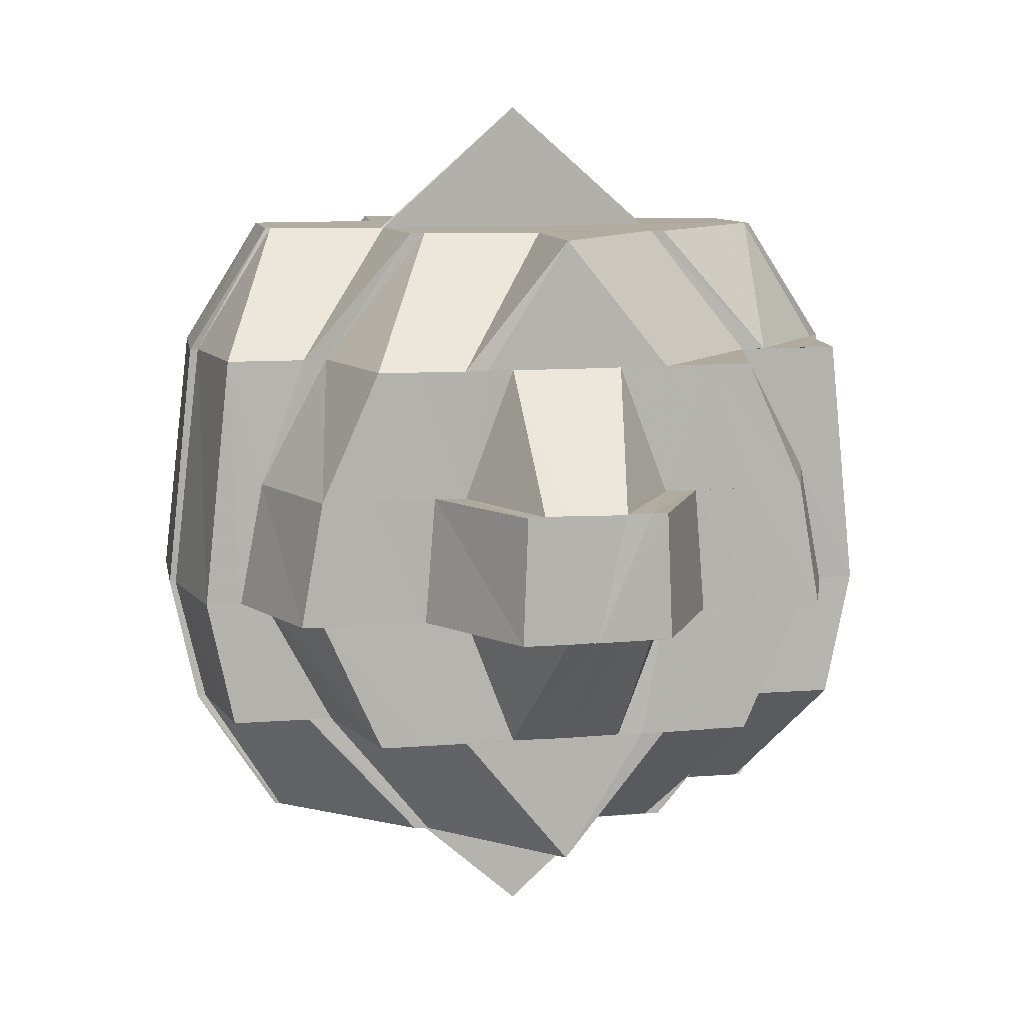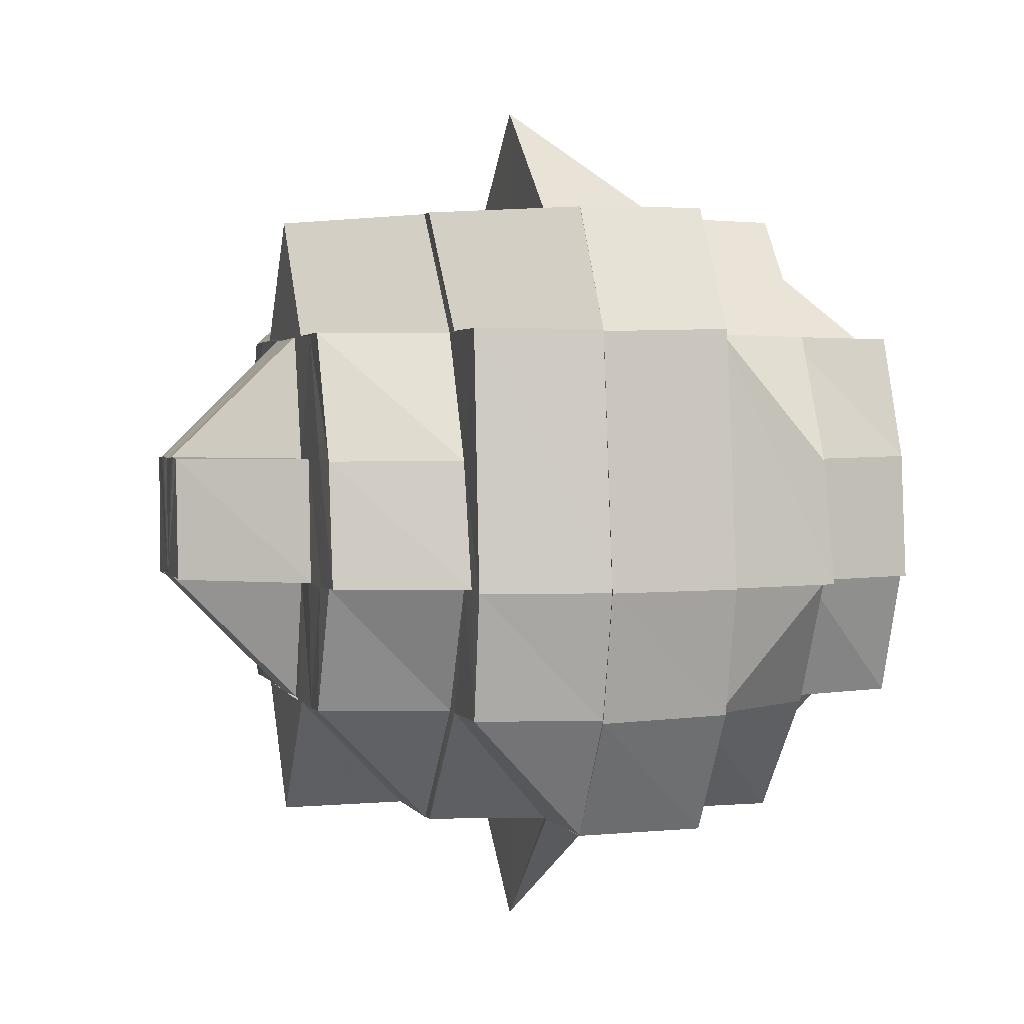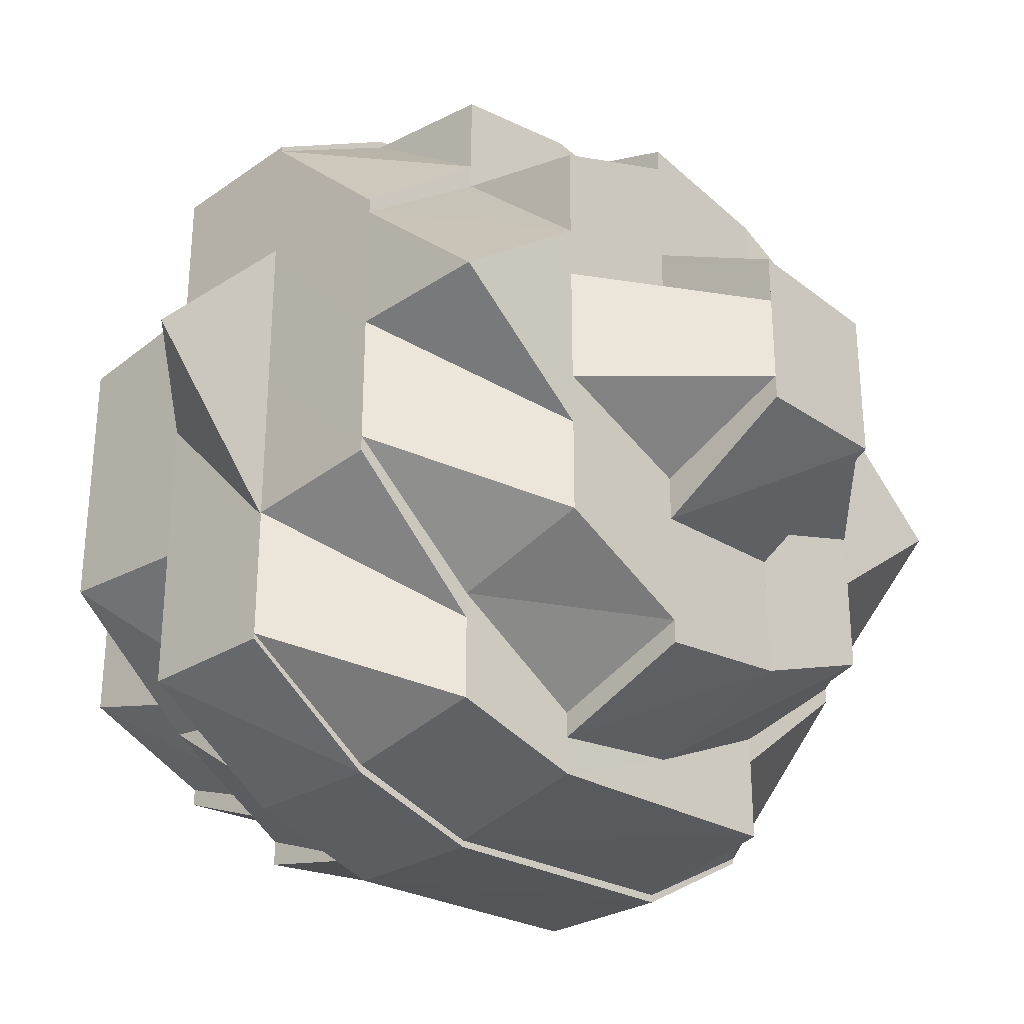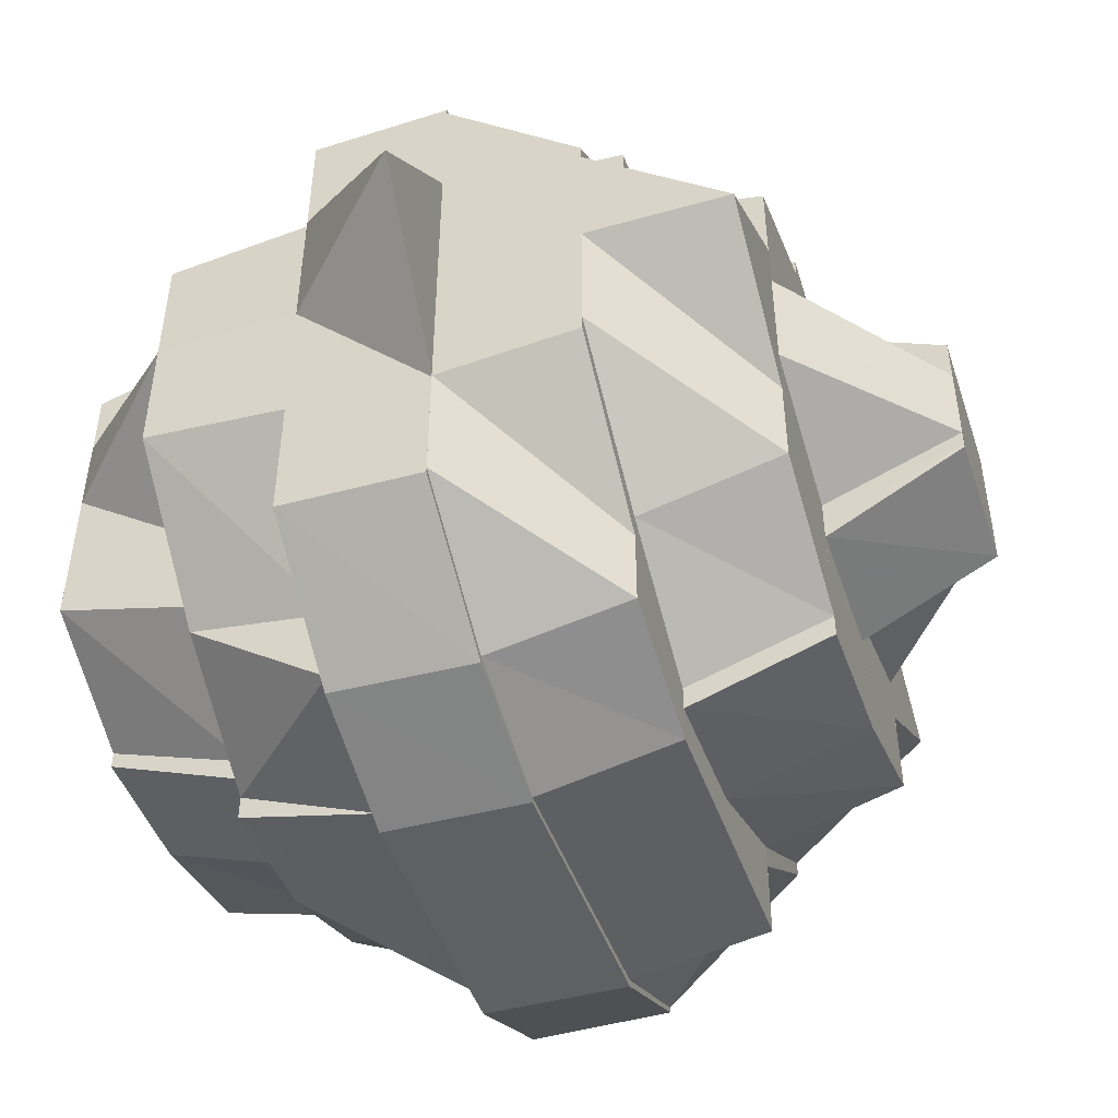
<metadata>
{"format":"obj","ext":"obj","renderer":"f3d","projection":"perspective","resolution":1024,"background":"white","views":[{"elev":9.9,"azim":77.4,"up":"+Y"},{"elev":2.2,"azim":164.8,"up":"+Y"},{"elev":-31.9,"azim":43.8,"up":"+Z"},{"elev":-51.2,"azim":18.2,"up":"+Z"}]}
</metadata>
<code>
o 30460
v 2252 1883 14.06
v 2252 1883 14.06
v 2252 1883 14.06
v 2252 1883 14.06
v 2252 1883 14.07
v 2252 1883 14.07
v 2252 1883 14.07
v 2252 1883 14.07
v 2252 1883 14.06
v 2252 1883 14.06
v 2252 1883 14.06
v 2252 1883 14.07
v 2252 1883 14.07
v 2252 1883 14.06
v 2252 1883 14.07
v 2252 1883 14.07
v 2252 1884 14.06
v 2252 1883 14.07
v 2252 1884 14.06
v 2252 1883 14.07
v 2252 1883 14.07
v 2252 1883 14.05
v 2252 1883 14.06
v 2252 1883 14.06
v 2252 1883 14.05
v 2252 1883 14.05
v 2252 1884 14.05
v 2252 1883 14.06
v 2252 1883 14.06
v 2252 1883 14.06
v 2252 1883 14.05
v 2252 1883 14.05
v 2252 1883 14.06
v 2252 1883 14.05
v 2252 1883 14.04
v 2252 1883 14.05
v 2252 1883 14.05
v 2252 1883 14.06
v 2252 1883 14.04
v 2252 1883 14.04
v 2252 1883 14.05
v 2252 1883 14.04
v 2252 1883 14.04
v 2252 1883 14.04
v 2252 1883 14.04
v 2252 1883 14.03
v 2252 1883 14.03
v 2252 1883 14.03
v 2252 1883 14.03
v 2252 1883 14.04
v 2252 1883 14.03
v 2252 1883 14.04
v 2252 1883 14.03
v 2252 1884 14.05
v 2252 1883 14.03
v 2252 1883 14.03
v 2252 1883 14.03
v 2252 1883 14.03
v 2252 1883 14.04
v 2252 1883 14.03
v 2252 1883 14.04
v 2252 1883 14.04
v 2252 1884 14.04
v 2252 1883 14.03
v 2252 1883 14.03
v 2252 1884 14.05
v 2252 1883 14.03
v 2252 1884 14.04
v 2252 1883 14.03
v 2252 1883 14.03
v 2252 1883 14.03
v 2252 1884 14.06
v 2252 1883 14.03
v 2252 1883 14.03
v 2252 1883 14.03
v 2252 1883 14.03
v 2252 1883 14.04
v 2252 1883 14.03
v 2252 1883 14.03
v 2252 1883 14.04
v 2252 1883 14.04
v 2252 1884 14.04
v 2252 1884 14.04
v 2252 1884 14.05
v 2252 1884 14.05
v 2252 1884 14.04
v 2252 1883 14.05
v 2252 1883 14.05
v 2252 1883 14.04
v 2252 1883 14.06
v 2252 1883 14.05
v 2252 1883 14.04
v 2252 1883 14.04
v 2252 1883 14.03
v 2252 1883 14.03
v 2252 1883 14.03
v 2252 1883 14.03
v 2252 1883 14.03
v 2252 1883 14.03
v 2252 1884 14.04
v 2252 1883 14.06
v 2252 1883 14.05
v 2252 1883 14.07
v 2252 1883 14.07
v 2252 1883 14.06
v 2252 1883 14.06
v 2252 1883 14.05
v 2252 1883 14.08
v 2252 1883 14.07
v 2252 1883 14.07
v 2252 1883 14.07
v 2252 1883 14.08
v 2252 1883 14.07
v 2252 1883 14.08
v 2252 1883 14.07
v 2252 1883 14.06
v 2252 1883 14.08
v 2252 1883 14.08
v 2252 1883 14.05
v 2252 1883 14.05
v 2252 1883 14.06
v 2252 1883 14.04
v 2252 1883 14.04
v 2252 1883 14.04
v 2252 1883 14.03
v 2252 1883 14.08
v 2252 1883 14.07
v 2252 1883 14.03
v 2252 1883 14.03
v 2252 1883 14.04
v 2252 1883 14.03
v 2252 1883 14.03
v 2252 1883 14.04
v 2252 1883 14.05
v 2252 1883 14.04
v 2252 1883 14.03
v 2252 1883 14.04
v 2252 1883 14.03
v 2252 1884 14.04
v 2252 1883 14.03
v 2252 1883 14.04
v 2252 1883 14.04
v 2252 1884 14.05
v 2252 1883 14.04
v 2252 1883 14.04
v 2252 1883 14.04
v 2252 1883 14.04
v 2252 1883 14.04
v 2252 1883 14.04
v 2252 1884 14.05
v 2252 1884 14.05
v 2252 1883 14.04
v 2252 1883 14.04
v 2252 1883 14.04
v 2252 1883 14.04
v 2252 1883 14.05
v 2252 1884 14.05
v 2252 1883 14.05
v 2252 1884 14.06
v 2252 1883 14.04
v 2252 1883 14.04
v 2252 1884 14.05
v 2252 1883 14.05
v 2252 1883 14.04
v 2252 1883 14.05
v 2252 1883 14.05
v 2252 1883 14.05
v 2252 1883 14.05
v 2252 1883 14.05
v 2252 1883 14.05
v 2252 1883 14.05
v 2252 1883 14.06
v 2252 1883 14.05
v 2252 1883 14.05
v 2252 1883 14.06
v 2252 1883 14.06
v 2252 1883 14.06
v 2252 1883 14.05
v 2252 1884 14.06
v 2252 1883 14.06
v 2252 1883 14.06
v 2252 1884 14.06
v 2252 1883 14.06
v 2252 1883 14.06
v 2252 1883 14.06
v 2252 1883 14.07
v 2252 1883 14.06
v 2252 1883 14.07
v 2252 1883 14.07
v 2252 1883 14.07
v 2252 1883 14.07
v 2252 1883 14.08
v 2252 1883 14.07
v 2252 1883 14.07
v 2252 1883 14.07
v 2252 1883 14.08
v 2252 1883 14.08
v 2252 1883 14.08
v 2252 1883 14.08
v 2252 1883 14.08
v 2252 1883 14.09
v 2252 1883 14.08
v 2252 1883 14.08
v 2252 1883 14.08
v 2252 1884 14.07
v 2252 1883 14.08
v 2252 1883 14.09
v 2252 1883 14.08
v 2252 1884 14.08
v 2252 1883 14.09
v 2252 1883 14.09
v 2252 1884 14.07
v 2252 1883 14.08
v 2252 1884 14.06
v 2252 1884 14.07
v 2252 1883 14.09
v 2252 1883 14.09
v 2252 1883 14.09
v 2252 1883 14.09
v 2252 1883 14.09
v 2252 1883 14.09
v 2252 1883 14.08
v 2252 1883 14.09
v 2252 1883 14.09
v 2252 1883 14.09
v 2252 1883 14.08
v 2252 1883 14.08
v 2252 1884 14.08
v 2252 1884 14.08
v 2252 1884 14.07
v 2252 1883 14.08
v 2252 1883 14.08
v 2252 1883 14.07
v 2252 1883 14.08
v 2252 1883 14.07
v 2252 1883 14.09
v 2252 1883 14.09
v 2252 1883 14.09
v 2252 1883 14.09
v 2252 1883 14.09
v 2252 1883 14.09
v 2252 1883 14.09
v 2252 1884 14.08
v 2252 1883 14.09
v 2252 1883 14.09
v 2252 1884 14.08
v 2252 1884 14.08
v 2252 1884 14.07
v 2252 1884 14.07
v 2252 1884 14.06
v 2252 1884 14.06
v 2252 1884 14.07
v 2252 1884 14.05
v 2252 1884 14.05
v 2252 1884 14.06
v 2252 1884 14.06
v 2252 1884 14.07
v 2252 1883 14.04
v 2252 1884 14.05
v 2252 1884 14.05
v 2252 1883 14.05
v 2252 1883 14.05
v 2252 1883 14.05
v 2252 1883 14.06
v 2252 1883 14.05
v 2252 1883 14.05
v 2252 1883 14.06
v 2252 1883 14.05
v 2252 1883 14.05
v 2252 1883 14.05
v 2252 1883 14.05
v 2252 1883 14.05
v 2252 1883 14.05
v 2252 1883 14.05
v 2252 1883 14.05
v 2252 1883 14.05
v 2252 1883 14.05
v 2252 1883 14.04
v 2252 1883 14.05
v 2252 1883 14.05
v 2252 1883 14.06
v 2252 1883 14.06
v 2252 1883 14.05
v 2252 1883 14.06
v 2252 1883 14.06
v 2252 1883 14.06
v 2252 1883 14.06
v 2252 1883 14.07
v 2252 1883 14.06
v 2252 1883 14.06
v 2252 1883 14.06
v 2252 1883 14.06
v 2252 1883 14.06
v 2252 1883 14.07
v 2252 1883 14.06
v 2252 1883 14.07
v 2252 1883 14.07
v 2252 1883 14.08
v 2252 1883 14.07
v 2252 1883 14.07
v 2252 1883 14.07
v 2252 1883 14.07
v 2252 1883 14.08
v 2252 1883 14.08
v 2252 1883 14.08
v 2252 1883 14.09
v 2252 1883 14.08
v 2252 1883 14.09
v 2252 1883 14.09
v 2252 1883 14.09
v 2252 1883 14.09
v 2252 1883 14.08
v 2252 1883 14.09
v 2252 1883 14.09
v 2252 1883 14.09
v 2252 1883 14.09
v 2252 1883 14.09
v 2252 1883 14.07
v 2252 1883 14.08
v 2252 1883 14.09
v 2252 1883 14.06
v 2252 1883 14.07
v 2252 1884 14.08
v 2252 1883 14.09
v 2252 1883 14.08
v 2252 1883 14.07
v 2252 1883 14.09
v 2252 1883 14.08
v 2252 1883 14.09
v 2252 1883 14.06
v 2252 1883 14.09
v 2252 1883 14.09
v 2252 1883 14.09
v 2252 1883 14.09
v 2252 1884 14.08
v 2252 1883 14.09
v 2252 1883 14.09
v 2252 1883 14.07
v 2252 1883 14.06
v 2252 1883 14.05
v 2252 1883 14.06
v 2252 1883 14.05
v 2252 1883 14.06
v 2252 1883 14.05
v 2252 1883 14.05
v 2252 1883 14.05
v 2252 1883 14.05
v 2252 1883 14.04
v 2252 1883 14.05
v 2252 1883 14.05
v 2252 1883 14.04
v 2252 1883 14.05
v 2252 1883 14.04
v 2252 1883 14.04
v 2252 1883 14.04
v 2252 1883 14.04
v 2252 1883 14.07
v 2252 1883 14.07
v 2252 1883 14.07
v 2252 1883 14.07
v 2252 1883 14.07
v 2252 1883 14.07
v 2252 1883 14.08
v 2252 1883 14.08
v 2252 1883 14.08
v 2252 1883 14.08
v 2252 1883 14.08
v 2252 1883 14.08
v 2252 1883 14.08
v 2252 1884 14.07
v 2252 1883 14.07
v 2252 1884 14.07
v 2252 1883 14.08
v 2252 1884 14.07
v 2252 1884 14.06
v 2252 1884 14.07
v 2252 1884 14.06
v 2252 1884 14.05
v 2252 1884 14.06
v 2252 1884 14.06
v 2252 1883 14.07
v 2252 1884 14.07
v 2252 1884 14.07
v 2252 1884 14.07
v 2252 1883 14.08
v 2252 1884 14.08
v 2252 1883 14.08
v 2252 1883 14.09
v 2252 1883 14.08
v 2252 1883 14.04
v 2252 1883 14.04
v 2252 1883 14.04
v 2252 1883 14.03
v 2252 1883 14.03
v 2252 1883 14.03
v 2252 1883 14.04
v 2252 1883 14.03
v 2252 1883 14.03
v 2252 1883 14.03
v 2252 1884 14.07
v 2252 1884 14.07
v 2252 1883 14.08
v 2252 1883 14.08
v 2252 1883 14.08
v 2252 1883 14.07
v 2252 1883 14.08
v 2252 1883 14.08
v 2252 1883 14.08
v 2252 1883 14.08
v 2252 1883 14.08
v 2252 1883 14.07
v 2252 1883 14.07
v 2252 1883 14.07
v 2252 1883 14.08
v 2252 1883 14.08
v 2252 1883 14.07
v 2252 1883 14.07
v 2252 1883 14.06
v 2252 1883 14.08
v 2252 1883 14.07
v 2252 1883 14.07
v 2252 1883 14.07
v 2252 1883 14.07
v 2252 1883 14.06
v 2252 1883 14.06
v 2252 1883 14.06
v 2252 1883 14.06
v 2252 1883 14.06
v 2252 1883 14.06
v 2252 1883 14.06
v 2252 1883 14.05
v 2252 1883 14.05
v 2252 1883 14.05
v 2252 1883 14.05
v 2252 1883 14.05
v 2252 1883 14.04
v 2252 1883 14.04
v 2252 1883 14.05
v 2252 1883 14.04
v 2252 1883 14.05
v 2252 1883 14.05
v 2252 1883 14.04
v 2252 1883 14.07
v 2252 1883 14.07
v 2252 1883 14.07
v 2252 1883 14.05
v 2252 1883 14.05
v 2252 1883 14.05
f 1 2 3
f 4 5 3
f 5 6 7
f 8 7 3
f 1 9 2
f 9 10 2
f 2 10 11
f 2 11 3
f 10 12 11
f 10 13 12
f 14 12 15
f 13 16 12
f 17 18 13
f 9 19 13
f 20 16 21
f 22 19 9
f 23 9 1
f 24 23 1
f 24 1 3
f 25 23 24
f 25 26 23
f 22 27 19
f 28 25 29
f 30 31 28
f 32 25 33
f 34 26 25
f 35 34 32
f 36 35 32
f 36 37 38
f 35 39 34
f 34 40 26
f 39 40 34
f 40 41 26
f 42 43 40
f 40 44 41
f 45 44 40
f 45 46 44
f 47 48 45
f 48 49 44
f 44 50 41
f 44 51 50
f 41 50 22
f 50 27 22
f 50 52 27
f 49 53 52
f 52 54 27
f 55 56 46
f 56 57 58
f 59 55 60
f 61 60 62
f 52 63 54
f 64 63 52
f 64 65 63
f 63 66 54
f 67 68 63
f 69 67 64
f 70 71 65
f 54 66 72
f 73 70 74
f 75 74 76
f 77 73 78
f 79 78 75
f 80 81 79
f 71 82 83
f 82 84 85
f 83 86 85
f 87 88 81
f 88 89 81
f 90 88 87
f 91 92 89
f 93 89 94
f 94 95 96
f 96 97 98
f 98 99 100
f 101 90 102
f 103 104 101
f 104 90 105
f 106 105 107
f 108 109 104
f 110 111 90
f 112 113 111
f 114 115 110
f 115 116 90
f 117 114 118
f 116 119 120
f 90 121 120
f 119 122 123
f 124 123 125
f 126 118 127
f 125 128 129
f 123 130 128
f 129 131 132
f 128 131 97
f 130 133 128
f 128 133 131
f 130 134 133
f 133 135 136
f 134 137 133
f 131 138 99
f 132 138 139
f 140 141 138
f 139 142 143
f 138 142 86
f 138 144 142
f 145 144 138
f 145 146 144
f 147 148 142
f 146 149 144
f 148 150 151
f 152 153 149
f 154 149 155
f 155 156 157
f 157 158 159
f 149 156 160
f 161 160 162
f 149 163 156
f 164 163 149
f 163 165 156
f 164 166 163
f 167 165 168
f 166 169 163
f 163 169 165
f 166 170 169
f 169 171 165
f 170 172 169
f 173 171 174
f 170 175 172
f 172 175 176
f 171 176 177
f 171 177 178
f 168 178 179
f 176 180 177
f 176 175 180
f 177 180 181
f 178 181 182
f 180 183 181
f 180 175 183
f 181 183 184
f 183 185 184
f 183 175 185
f 184 185 186
f 185 175 187
f 184 186 188
f 182 181 189
f 181 190 189
f 187 175 191
f 188 186 192
f 191 175 193
f 191 193 194
f 195 191 194
f 195 194 196
f 192 195 196
f 192 197 198
f 188 192 199
f 199 192 200
f 199 200 201
f 202 188 199
f 190 188 202
f 189 190 202
f 202 199 203
f 203 199 201
f 204 202 203
f 205 189 206
f 179 189 205
f 204 203 207
f 208 204 207
f 209 208 210
f 210 207 211
f 212 213 208
f 214 212 215
f 207 203 216
f 211 216 217
f 207 216 218
f 203 201 216
f 219 218 220
f 220 221 222
f 223 224 219
f 216 225 221
f 216 201 225
f 217 225 126
f 201 226 225
f 225 226 118
f 225 118 227
f 228 229 223
f 230 231 229
f 232 227 233
f 234 235 233
f 236 234 232
f 237 236 238
f 239 237 240
f 241 240 242
f 243 239 244
f 245 244 241
f 246 247 245
f 248 229 247
f 249 248 247
f 250 248 249
f 150 214 250
f 250 182 215
f 251 250 252
f 253 254 251
f 254 250 255
f 256 255 257
f 258 259 254
f 151 260 250
f 261 262 260
f 263 264 3
f 265 266 264
f 267 268 263
f 268 269 270
f 271 272 267
f 273 274 268
f 275 273 276
f 273 277 274
f 277 278 274
f 279 273 280
f 281 280 267
f 282 283 279
f 284 280 281
f 284 279 280
f 285 284 281
f 286 284 285
f 286 287 279
f 3 286 285
f 288 287 286
f 289 286 3
f 290 289 3
f 291 292 3
f 292 293 3
f 294 289 290
f 295 294 290
f 294 296 289
f 297 294 295
f 298 296 294
f 299 297 295
f 300 297 299
f 301 302 299
f 298 303 296
f 303 304 296
f 305 306 303
f 303 307 304
f 308 307 303
f 309 310 308
f 310 311 307
f 307 312 304
f 304 312 288
f 307 313 312
f 314 315 313
f 316 314 317
f 312 318 288
f 288 318 287
f 312 319 318
f 313 320 319
f 318 321 287
f 319 322 318
f 323 316 324
f 320 325 319
f 319 325 322
f 320 238 325
f 325 326 322
f 322 326 321
f 327 328 325
f 329 327 320
f 326 330 321
f 331 329 332
f 333 332 334
f 335 331 336
f 337 336 333
f 338 339 330
f 321 330 340
f 341 342 340
f 343 321 344
f 339 345 346
f 347 346 348
f 321 349 350
f 350 349 277
f 349 340 351
f 349 351 277
f 277 351 278
f 352 353 351
f 351 354 278
f 278 354 39
f 351 355 354
f 355 60 354
f 355 356 60
f 346 356 355
f 357 358 359
f 360 361 362
f 360 363 300
f 16 363 360
f 363 364 300
f 16 365 363
f 363 366 364
f 365 366 363
f 366 367 364
f 366 368 367
f 365 369 366
f 369 368 366
f 370 369 365
f 371 370 365
f 372 373 369
f 72 370 371
f 370 374 369
f 375 376 374
f 72 377 374
f 66 377 72
f 378 379 377
f 380 72 381
f 27 72 19
f 379 382 383
f 384 383 385
f 383 386 387
f 387 386 324
f 387 324 368
f 368 324 308
f 369 387 368
f 368 388 389
f 390 391 392
f 393 394 395
f 396 397 394
f 395 398 399
f 397 69 398
f 400 401 402
f 403 404 405
f 406 407 404
f 408 409 406
f 406 410 407
f 196 410 406
f 410 411 407
f 410 412 411
f 412 413 411
f 414 406 415
f 415 407 416
f 416 417 418
f 419 411 420
f 421 413 422
f 420 423 424
f 413 425 423
f 413 426 425
f 426 427 425
f 425 427 428
f 423 428 121
f 427 175 428
f 428 175 429
f 175 430 429
f 429 430 431
f 121 428 432
f 429 431 433
f 428 434 432
f 433 431 435
f 432 434 134
f 434 433 134
f 134 433 137
f 433 435 137
f 137 435 146
f 435 436 437
f 424 432 438
f 438 432 439
f 440 441 442
f 443 444 445
f 446 447 448

</code>
